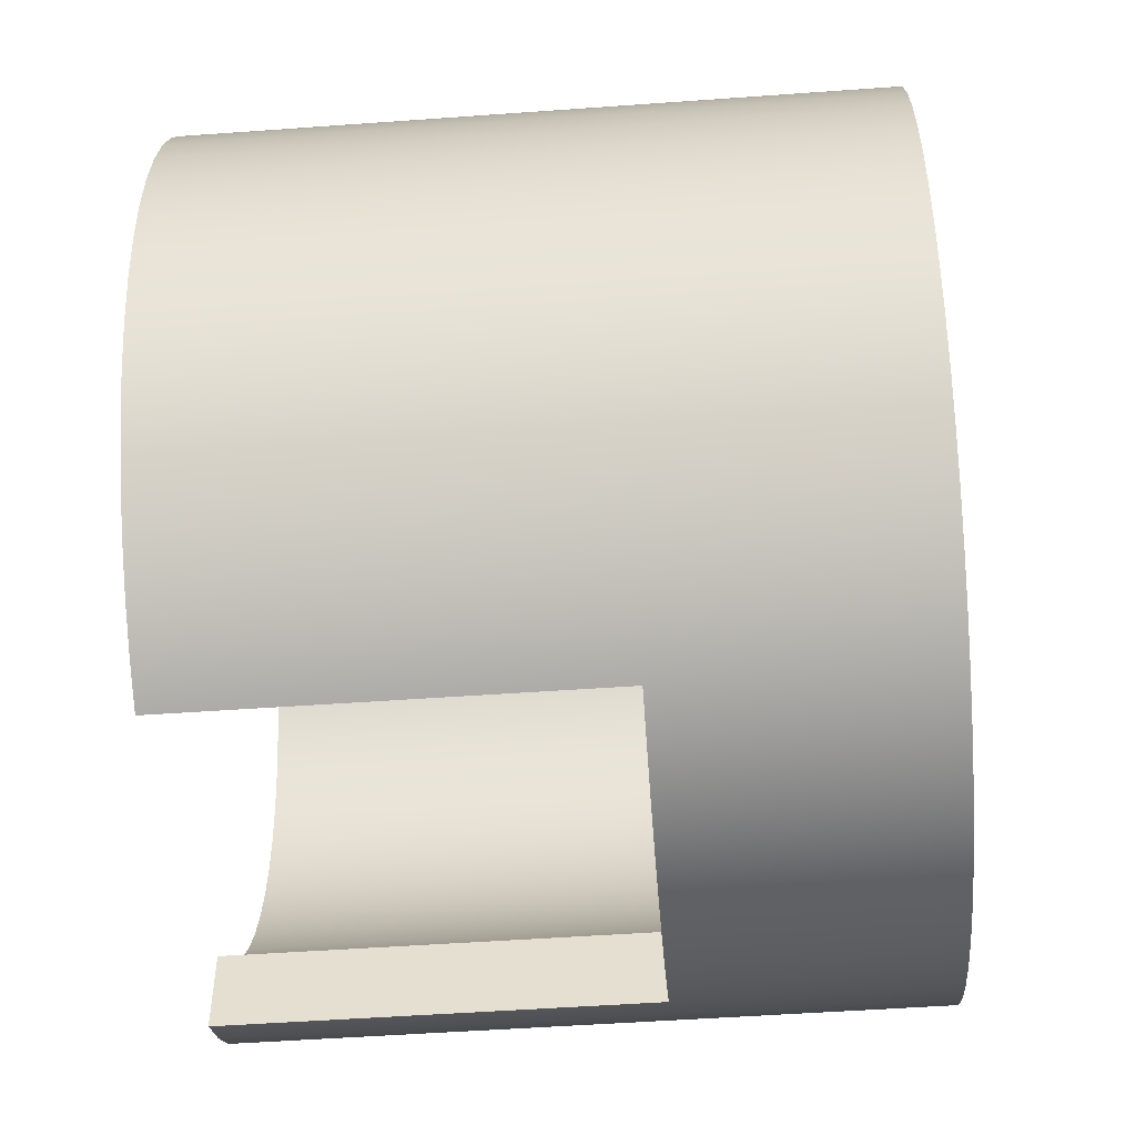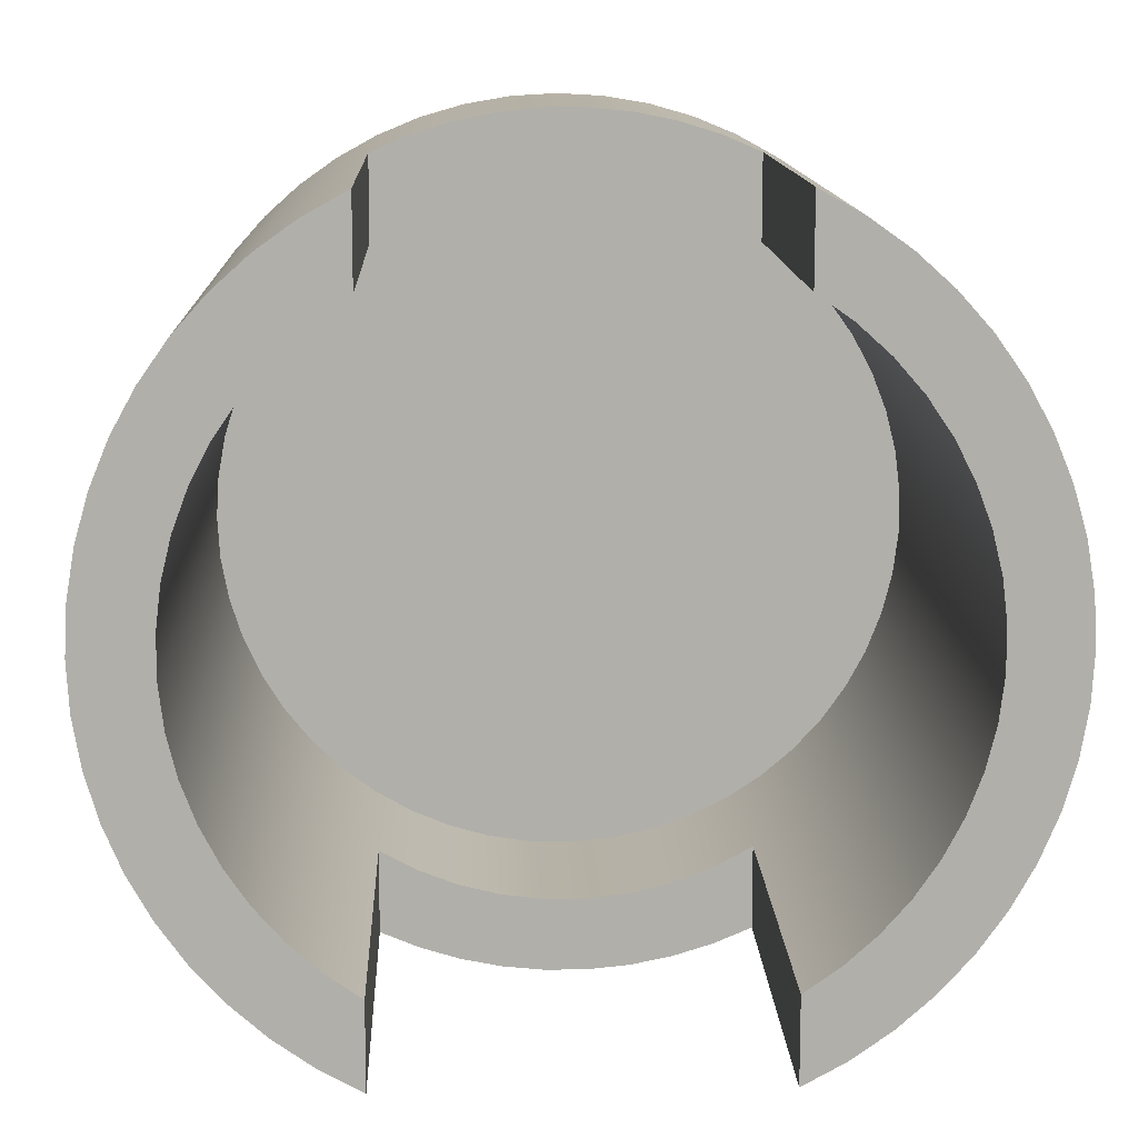
<metadata>
{"format":"obj","ext":"obj","renderer":"f3d","projection":"perspective","resolution":1024,"background":"white","views":[{"elev":-51.0,"azim":-85.5,"up":"+Z"},{"elev":12.3,"azim":177.9,"up":"+Z"}]}
</metadata>
<code>
v 0.5 1.8 1.036
v 0.5 1.8 0.8078
v 0.5 0.7 0.8078
v 0.5 0.7 1.036
v -0.5 1.8 0.8078
v -0.5 1.8 1.036
v -0.5 0.7 1.036
v -0.5 0.7 0.8078
v -0.5 0.7 0.8078
v -0.5 0.7 1.036
v -0.3942 0.7 1.08
v -0.2844 0.7 1.114
v -0.1718 0.7 1.137
v -0.05745 0.7 1.149
v 0.05745 0.7 1.149
v 0.1718 0.7 1.137
v 0.2844 0.7 1.114
v 0.3942 0.7 1.08
v 0.5 0.7 1.036
v 0.5 0.7 0.8078
v 0.397 0.7 0.8631
v 0.2879 0.7 0.9053
v 0.1745 0.7 0.9338
v 0.05847 0.7 0.9482
v -0.05847 0.7 0.9482
v -0.1745 0.7 0.9338
v -0.2879 0.7 0.9053
v -0.397 0.7 0.8631
v -0.5 1.8 -1.036
v -0.5 1.8 -0.8078
v -0.5 0.7 -0.8078
v -0.5 0.7 -1.036
v 0.5 1.8 -0.8078
v 0.5 1.8 -1.036
v 0.5 0.7 -1.036
v 0.5 0.7 -0.8078
v 0.5 0.7 -0.8078
v 0.5 0.7 -1.036
v 0.3942 0.7 -1.08
v 0.2844 0.7 -1.114
v 0.1718 0.7 -1.137
v 0.05745 0.7 -1.149
v -0.05745 0.7 -1.149
v -0.1718 0.7 -1.137
v -0.2844 0.7 -1.114
v -0.3942 0.7 -1.08
v -0.5 0.7 -1.036
v -0.5 0.7 -0.8078
v -0.397 0.7 -0.8631
v -0.2879 0.7 -0.9053
v -0.1745 0.7 -0.9338
v -0.05847 0.7 -0.9482
v 0.05847 0.7 -0.9482
v 0.1745 0.7 -0.9338
v 0.2879 0.7 -0.9053
v 0.397 0.7 -0.8631
v 0.5 1.8 0.8078
v 0.5 1.8 1.036
v 0.6127 1.8 0.9732
v 0.7177 1.8 0.8985
v 0.8137 1.8 0.8126
v 0.8995 1.8 0.7165
v 0.974 1.8 0.6114
v 1.036 1.8 0.4986
v 1.086 1.8 0.3795
v 1.121 1.8 0.2557
v 1.143 1.8 0.1286
v 1.15 1.8 0
v 1.143 1.8 -0.1286
v 1.121 1.8 -0.2557
v 1.086 1.8 -0.3795
v 1.036 1.8 -0.4986
v 0.974 1.8 -0.6114
v 0.8995 1.8 -0.7165
v 0.8137 1.8 -0.8126
v 0.7177 1.8 -0.8985
v 0.6127 1.8 -0.9732
v 0.5 1.8 -1.036
v 0.5 1.8 -0.8078
v 0.5928 1.8 -0.7424
v 0.6771 1.8 -0.6663
v 0.7518 1.8 -0.5808
v 0.8157 1.8 -0.4869
v 0.868 1.8 -0.3861
v 0.9079 1.8 -0.2798
v 0.9348 1.8 -0.1695
v 0.9483 1.8 -0.05677
v 0.9483 1.8 0.05677
v 0.9348 1.8 0.1695
v 0.9079 1.8 0.2798
v 0.868 1.8 0.3861
v 0.8157 1.8 0.4869
v 0.7518 1.8 0.5808
v 0.6771 1.8 0.6663
v 0.5928 1.8 0.7424
v -0.5 1.8 1.036
v -0.5 1.8 0.8078
v -0.5928 1.8 0.7424
v -0.6771 1.8 0.6663
v -0.7518 1.8 0.5808
v -0.8157 1.8 0.4869
v -0.868 1.8 0.3861
v -0.9079 1.8 0.2798
v -0.9348 1.8 0.1695
v -0.9483 1.8 0.05677
v -0.9483 1.8 -0.05677
v -0.9348 1.8 -0.1695
v -0.9079 1.8 -0.2798
v -0.868 1.8 -0.3861
v -0.8157 1.8 -0.4869
v -0.7518 1.8 -0.5808
v -0.6771 1.8 -0.6663
v -0.5928 1.8 -0.7424
v -0.5 1.8 -0.8078
v -0.5 1.8 -1.036
v -0.6127 1.8 -0.9732
v -0.7177 1.8 -0.8985
v -0.8137 1.8 -0.8126
v -0.8995 1.8 -0.7165
v -0.974 1.8 -0.6114
v -1.036 1.8 -0.4986
v -1.086 1.8 -0.3795
v -1.121 1.8 -0.2557
v -1.143 1.8 -0.1286
v -1.15 1.8 1.408e-16
v -1.143 1.8 0.1286
v -1.121 1.8 0.2557
v -1.086 1.8 0.3795
v -1.036 1.8 0.4986
v -0.974 1.8 0.6114
v -0.8995 1.8 0.7165
v -0.8137 1.8 0.8126
v -0.7177 1.8 0.8985
v -0.6127 1.8 0.9732
v -0.5 1.8 0.8078
v -0.5 0.7 0.8078
v -0.397 0.7 0.8631
v -0.2879 0.7 0.9053
v -0.1745 0.7 0.9338
v -0.05847 0.7 0.9482
v 0.05847 0.7 0.9482
v 0.1745 0.7 0.9338
v 0.2879 0.7 0.9053
v 0.397 0.7 0.8631
v 0.5 0.7 0.8078
v 0.5 1.8 0.8078
v 0.5928 1.8 0.7424
v 0.6771 1.8 0.6663
v 0.7518 1.8 0.5808
v 0.8157 1.8 0.4869
v 0.868 1.8 0.3861
v 0.9079 1.8 0.2798
v 0.9348 1.8 0.1695
v 0.9483 1.8 0.05677
v 0.9483 1.8 -0.05677
v 0.9348 1.8 -0.1695
v 0.9079 1.8 -0.2798
v 0.868 1.8 -0.3861
v 0.8157 1.8 -0.4869
v 0.7518 1.8 -0.5808
v 0.6771 1.8 -0.6663
v 0.5928 1.8 -0.7424
v 0.5 1.8 -0.8078
v 0.5 0.7 -0.8078
v 0.397 0.7 -0.8631
v 0.2879 0.7 -0.9053
v 0.1745 0.7 -0.9338
v 0.05847 0.7 -0.9482
v -0.05847 0.7 -0.9482
v -0.1745 0.7 -0.9338
v -0.2879 0.7 -0.9053
v -0.397 0.7 -0.8631
v -0.5 0.7 -0.8078
v -0.5 1.8 -0.8078
v -0.5928 1.8 -0.7424
v -0.6771 1.8 -0.6663
v -0.7518 1.8 -0.5808
v -0.8157 1.8 -0.4869
v -0.868 1.8 -0.3861
v -0.9079 1.8 -0.2798
v -0.9348 1.8 -0.1695
v -0.9483 1.8 -0.05677
v -0.9483 1.8 0.05677
v -0.9348 1.8 0.1695
v -0.9079 1.8 0.2798
v -0.868 1.8 0.3861
v -0.8157 1.8 0.4869
v -0.7518 1.8 0.5808
v -0.6771 1.8 0.6663
v -0.5928 1.8 0.7424
v 0.95 0.2 -1.163e-16
v 0.9428 0.2 0.1167
v 0.9213 0.2 0.2317
v 0.8858 0.2 0.3432
v 0.837 0.2 0.4494
v 0.7754 0.2 0.5489
v 0.7021 0.2 0.64
v 0.6181 0.2 0.7214
v 0.5247 0.2 0.7919
v 0.4235 0.2 0.8504
v 0.3157 0.2 0.896
v 0.2032 0.2 0.928
v 0.08765 0.2 0.9459
v -0.02926 0.2 0.9495
v -0.1457 0.2 0.9388
v -0.26 0.2 0.9137
v -0.3703 0.2 0.8749
v -0.475 0.2 0.8227
v -0.5725 0.2 0.7581
v -0.6613 0.2 0.682
v -0.7401 0.2 0.5956
v -0.8077 0.2 0.5001
v -0.863 0.2 0.3971
v -0.9053 0.2 0.288
v -0.9338 0.2 0.1746
v -0.9482 0.2 0.05848
v -0.9482 0.2 -0.05848
v -0.9338 0.2 -0.1746
v -0.9053 0.2 -0.288
v -0.863 0.2 -0.3971
v -0.8077 0.2 -0.5001
v -0.7401 0.2 -0.5956
v -0.6613 0.2 -0.682
v -0.5725 0.2 -0.7581
v -0.475 0.2 -0.8227
v -0.3703 0.2 -0.8749
v -0.26 0.2 -0.9137
v -0.1457 0.2 -0.9388
v -0.02926 0.2 -0.9495
v 0.08765 0.2 -0.9459
v 0.2032 0.2 -0.928
v 0.3157 0.2 -0.896
v 0.4235 0.2 -0.8504
v 0.5247 0.2 -0.7919
v 0.6181 0.2 -0.7214
v 0.7021 0.2 -0.64
v 0.7754 0.2 -0.5489
v 0.837 0.2 -0.4494
v 0.8858 0.2 -0.3432
v 0.9213 0.2 -0.2317
v 0.9428 0.2 -0.1167
v 0.9483 1.8 0.05677
v 0.95 0.2 -1.163e-16
v 0.95 0.2 -1.163e-16
v 0.9428 0.2 -0.1167
v 0.9213 0.2 -0.2317
v 0.8858 0.2 -0.3432
v 0.837 0.2 -0.4494
v 0.7754 0.2 -0.5489
v 0.7021 0.2 -0.64
v 0.6181 0.2 -0.7214
v 0.5247 0.2 -0.7919
v 0.4235 0.2 -0.8504
v 0.3157 0.2 -0.896
v 0.2032 0.2 -0.928
v 0.08765 0.2 -0.9459
v -0.02926 0.2 -0.9495
v -0.1457 0.2 -0.9388
v -0.26 0.2 -0.9137
v -0.3703 0.2 -0.8749
v -0.475 0.2 -0.8227
v -0.5725 0.2 -0.7581
v -0.6613 0.2 -0.682
v -0.7401 0.2 -0.5956
v -0.8077 0.2 -0.5001
v -0.863 0.2 -0.3971
v -0.9053 0.2 -0.288
v -0.9338 0.2 -0.1746
v -0.9482 0.2 -0.05848
v -0.9482 0.2 0.05848
v -0.9338 0.2 0.1746
v -0.9053 0.2 0.288
v -0.863 0.2 0.3971
v -0.8077 0.2 0.5001
v -0.7401 0.2 0.5956
v -0.6613 0.2 0.682
v -0.5725 0.2 0.7581
v -0.475 0.2 0.8227
v -0.3703 0.2 0.8749
v -0.26 0.2 0.9137
v -0.1457 0.2 0.9388
v -0.02926 0.2 0.9495
v 0.08765 0.2 0.9459
v 0.2032 0.2 0.928
v 0.3157 0.2 0.896
v 0.4235 0.2 0.8504
v 0.5247 0.2 0.7919
v 0.6181 0.2 0.7214
v 0.7021 0.2 0.64
v 0.7754 0.2 0.5489
v 0.837 0.2 0.4494
v 0.8858 0.2 0.3432
v 0.9213 0.2 0.2317
v 0.9428 0.2 0.1167
v -0.5 0.7 1.036
v -0.5 1.8 1.036
v -0.6127 1.8 0.9732
v -0.7177 1.8 0.8985
v -0.8137 1.8 0.8126
v -0.8995 1.8 0.7165
v -0.974 1.8 0.6114
v -1.036 1.8 0.4986
v -1.086 1.8 0.3795
v -1.121 1.8 0.2557
v -1.143 1.8 0.1286
v -1.15 1.8 1.408e-16
v -1.143 1.8 -0.1286
v -1.121 1.8 -0.2557
v -1.086 1.8 -0.3795
v -1.036 1.8 -0.4986
v -0.974 1.8 -0.6114
v -0.8995 1.8 -0.7165
v -0.8137 1.8 -0.8126
v -0.7177 1.8 -0.8985
v -0.6127 1.8 -0.9732
v -0.5 1.8 -1.036
v -0.5 0.7 -1.036
v -0.3942 0.7 -1.08
v -0.2844 0.7 -1.114
v -0.1718 0.7 -1.137
v -0.05745 0.7 -1.149
v 0.05745 0.7 -1.149
v 0.1718 0.7 -1.137
v 0.2844 0.7 -1.114
v 0.3942 0.7 -1.08
v 0.5 0.7 -1.036
v 0.5 1.8 -1.036
v 0.6127 1.8 -0.9732
v 0.7177 1.8 -0.8985
v 0.8137 1.8 -0.8126
v 0.8995 1.8 -0.7165
v 0.974 1.8 -0.6114
v 1.036 1.8 -0.4986
v 1.086 1.8 -0.3795
v 1.121 1.8 -0.2557
v 1.143 1.8 -0.1286
v 1.15 1.8 0
v 1.143 1.8 0.1286
v 1.121 1.8 0.2557
v 1.086 1.8 0.3795
v 1.036 1.8 0.4986
v 0.974 1.8 0.6114
v 0.8995 1.8 0.7165
v 0.8137 1.8 0.8126
v 0.7177 1.8 0.8985
v 0.6127 1.8 0.9732
v 0.5 1.8 1.036
v 0.5 0.7 1.036
v 0.3942 0.7 1.08
v 0.2844 0.7 1.114
v 0.1718 0.7 1.137
v 0.05745 0.7 1.149
v -0.05745 0.7 1.149
v -0.1718 0.7 1.137
v -0.2844 0.7 1.114
v -0.3942 0.7 1.08
v -1.15 0 1.408e-16
v -1.143 0 0.1288
v -1.121 0 0.2559
v -1.085 0 0.3798
v -1.036 0 0.499
v -0.9737 0 0.6118
v -0.8991 0 0.717
v -0.8132 0 0.8132
v -0.717 0 0.8991
v -0.6118 0 0.9737
v -0.499 0 1.036
v -0.3798 0 1.085
v -0.2559 0 1.121
v -0.1288 0 1.143
v 7.042e-17 0 1.15
v 0.1288 0 1.143
v 0.2559 0 1.121
v 0.3798 0 1.085
v 0.499 0 1.036
v 0.6118 0 0.9737
v 0.717 0 0.8991
v 0.8132 0 0.8132
v 0.8991 0 0.717
v 0.9737 0 0.6118
v 1.036 0 0.499
v 1.085 0 0.3798
v 1.121 0 0.2559
v 1.143 0 0.1288
v 1.15 0 0
v 1.143 0 -0.1288
v 1.121 0 -0.2559
v 1.085 0 -0.3798
v 1.036 0 -0.499
v 0.9737 0 -0.6118
v 0.8991 0 -0.717
v 0.8132 0 -0.8132
v 0.717 0 -0.8991
v 0.6118 0 -0.9737
v 0.499 0 -1.036
v 0.3798 0 -1.085
v 0.2559 0 -1.121
v 0.1288 0 -1.143
v 7.042e-17 0 -1.15
v -0.1288 0 -1.143
v -0.2559 0 -1.121
v -0.3798 0 -1.085
v -0.499 0 -1.036
v -0.6118 0 -0.9737
v -0.717 0 -0.8991
v -0.8132 0 -0.8132
v -0.8991 0 -0.717
v -0.9737 0 -0.6118
v -1.036 0 -0.499
v -1.085 0 -0.3798
v -1.121 0 -0.2559
v -1.143 0 -0.1288
v -1.15 0 1.408e-16
v -1.15 1.8 1.408e-16
v -1.15 0 1.408e-16
v -1.143 0 -0.1288
v -1.121 0 -0.2559
v -1.085 0 -0.3798
v -1.036 0 -0.499
v -0.9737 0 -0.6118
v -0.8991 0 -0.717
v -0.8132 0 -0.8132
v -0.717 0 -0.8991
v -0.6118 0 -0.9737
v -0.499 0 -1.036
v -0.3798 0 -1.085
v -0.2559 0 -1.121
v -0.1288 0 -1.143
v 7.042e-17 0 -1.15
v 0.1288 0 -1.143
v 0.2559 0 -1.121
v 0.3798 0 -1.085
v 0.499 0 -1.036
v 0.6118 0 -0.9737
v 0.717 0 -0.8991
v 0.8132 0 -0.8132
v 0.8991 0 -0.717
v 0.9737 0 -0.6118
v 1.036 0 -0.499
v 1.085 0 -0.3798
v 1.121 0 -0.2559
v 1.143 0 -0.1288
v 1.15 0 0
v 1.143 0 0.1288
v 1.121 0 0.2559
v 1.085 0 0.3798
v 1.036 0 0.499
v 0.9737 0 0.6118
v 0.8991 0 0.717
v 0.8132 0 0.8132
v 0.717 0 0.8991
v 0.6118 0 0.9737
v 0.499 0 1.036
v 0.3798 0 1.085
v 0.2559 0 1.121
v 0.1288 0 1.143
v 7.042e-17 0 1.15
v -0.1288 0 1.143
v -0.2559 0 1.121
v -0.3798 0 1.085
v -0.499 0 1.036
v -0.6118 0 0.9737
v -0.717 0 0.8991
v -0.8132 0 0.8132
v -0.8991 0 0.717
v -0.9737 0 0.6118
v -1.036 0 0.499
v -1.085 0 0.3798
v -1.121 0 0.2559
v -1.143 0 0.1288
g d72b7f58-e358-11ea-9556-54bf646e7e1f
f 1 2 4
f 4 2 3
g d72bcd74-e358-11ea-9020-54bf646e7e1f
f 5 6 8
f 8 6 7
g d72c1b98-e358-11ea-a46c-54bf646e7e1f
f 9 10 28
f 28 10 27
f 27 10 11
f 27 11 12
f 27 12 26
f 26 12 13
f 26 13 25
f 25 13 14
f 25 14 15
f 25 15 24
f 24 15 16
f 24 16 23
f 23 16 17
f 23 17 22
f 22 17 18
f 22 18 19
f 20 21 19
f 19 21 22
g d72c69b0-e358-11ea-8774-54bf646e7e1f
f 29 30 32
f 32 30 31
g d72cded2-e358-11ea-acf0-54bf646e7e1f
f 33 34 36
f 36 34 35
g d72d2cf6-e358-11ea-921b-54bf646e7e1f
f 37 38 56
f 56 38 55
f 55 38 39
f 55 39 40
f 55 40 54
f 54 40 41
f 54 41 53
f 53 41 42
f 53 42 43
f 53 43 52
f 52 43 44
f 52 44 51
f 51 44 45
f 51 45 50
f 50 45 46
f 50 46 47
f 48 49 47
f 47 49 50
g f50dde8c-4c6b-3bf1-936b-f771496408e3
f 58 59 57
f 57 59 95
f 95 59 60
f 95 60 94
f 94 60 61
f 94 61 93
f 93 61 62
f 93 62 92
f 92 62 63
f 92 63 91
f 91 63 64
f 91 64 90
f 90 64 65
f 90 65 89
f 89 65 66
f 89 66 88
f 88 66 67
f 88 67 68
f 88 68 87
f 87 68 69
f 87 69 70
f 87 70 86
f 86 70 71
f 86 71 85
f 85 71 72
f 85 72 84
f 84 72 73
f 84 73 83
f 83 73 74
f 83 74 82
f 82 74 75
f 82 75 81
f 81 75 76
f 81 76 80
f 80 76 77
f 80 77 79
f 79 77 78
g d6d59a58-e358-11ea-8702-54bf646e7e1f
f 96 97 134
f 134 97 98
f 134 98 99
f 134 99 133
f 133 99 100
f 133 100 132
f 132 100 101
f 132 101 131
f 131 101 102
f 131 102 130
f 130 102 103
f 130 103 129
f 129 103 104
f 129 104 128
f 128 104 105
f 128 105 127
f 127 105 126
f 126 105 125
f 125 105 106
f 125 106 124
f 124 106 123
f 123 106 122
f 122 106 107
f 122 107 121
f 121 107 108
f 121 108 120
f 120 108 109
f 120 109 119
f 119 109 110
f 119 110 118
f 118 110 111
f 118 111 117
f 117 111 112
f 117 112 116
f 116 112 113
f 116 113 114
f 114 115 116
g d6faad18-e358-11ea-b765-54bf646e7e1f
f 190 135 209
f 209 135 136
f 209 136 208
f 208 136 137
f 208 137 207
f 207 137 138
f 207 138 206
f 206 138 139
f 206 139 205
f 205 139 140
f 205 140 204
f 204 140 141
f 204 141 203
f 203 141 142
f 203 142 202
f 202 142 143
f 202 143 201
f 201 143 144
f 201 144 200
f 200 144 145
f 200 145 199
f 199 145 146
f 199 146 147
f 199 147 198
f 198 147 148
f 198 148 197
f 197 148 149
f 197 149 196
f 196 149 150
f 196 150 195
f 195 150 151
f 195 151 194
f 194 151 152
f 194 152 193
f 193 152 153
f 193 153 192
f 192 153 242
f 192 242 191
f 243 154 155
f 243 155 241
f 241 155 156
f 241 156 240
f 240 156 157
f 240 157 239
f 239 157 158
f 239 158 238
f 238 158 159
f 238 159 237
f 237 159 160
f 237 160 236
f 236 160 161
f 236 161 235
f 235 161 162
f 235 162 234
f 234 162 163
f 234 163 164
f 234 164 233
f 233 164 165
f 233 165 232
f 232 165 166
f 232 166 231
f 231 166 167
f 231 167 230
f 230 167 168
f 230 168 229
f 229 168 169
f 229 169 228
f 228 169 170
f 228 170 227
f 227 170 171
f 227 171 226
f 226 171 172
f 226 172 225
f 225 172 173
f 225 173 224
f 224 173 174
f 224 174 175
f 224 175 223
f 223 175 176
f 223 176 222
f 222 176 177
f 222 177 221
f 221 177 178
f 221 178 220
f 220 178 179
f 220 179 219
f 219 179 180
f 219 180 218
f 218 180 181
f 218 181 217
f 217 181 182
f 217 182 216
f 216 182 183
f 216 183 184
f 216 184 215
f 215 184 185
f 215 185 214
f 214 185 186
f 214 186 213
f 213 186 187
f 213 187 212
f 212 187 188
f 212 188 211
f 211 188 189
f 211 189 210
f 210 189 190
f 210 190 209
g d6fafb2e-e358-11ea-8514-54bf646e7e1f
f 245 269 244
f 244 269 270
f 244 270 294
f 294 270 271
f 294 271 293
f 293 271 272
f 293 272 292
f 292 272 273
f 292 273 291
f 291 273 274
f 291 274 290
f 290 274 275
f 290 275 289
f 289 275 276
f 289 276 288
f 288 276 277
f 288 277 287
f 287 277 278
f 287 278 286
f 286 278 279
f 286 279 285
f 285 279 280
f 285 280 284
f 284 280 281
f 284 281 283
f 283 281 282
f 269 245 268
f 268 245 246
f 268 246 267
f 267 246 247
f 267 247 266
f 266 247 248
f 266 248 265
f 265 248 249
f 265 249 264
f 264 249 250
f 264 250 263
f 263 250 251
f 263 251 262
f 262 251 252
f 262 252 261
f 261 252 253
f 261 253 260
f 260 253 254
f 260 254 259
f 259 254 255
f 259 255 258
f 258 255 256
f 258 256 257
g d6d5734a-e358-11ea-81d0-54bf646e7e1f
f 296 366 295
f 295 366 367
f 295 367 356
f 356 367 368
f 356 368 355
f 355 368 369
f 355 369 354
f 354 369 370
f 354 370 353
f 353 370 371
f 353 371 352
f 352 371 372
f 352 372 351
f 351 372 373
f 351 373 350
f 350 373 374
f 350 374 349
f 349 374 375
f 349 375 348
f 348 375 376
f 348 376 347
f 347 376 346
f 346 376 377
f 346 377 345
f 345 377 378
f 345 378 344
f 344 378 379
f 344 379 343
f 343 379 380
f 343 380 342
f 342 380 381
f 342 381 341
f 341 381 382
f 341 382 340
f 340 382 383
f 340 383 339
f 339 383 384
f 339 384 338
f 338 384 385
f 338 385 337
f 337 385 336
f 336 385 386
f 336 386 335
f 335 386 387
f 335 387 334
f 334 387 388
f 334 388 333
f 333 388 389
f 333 389 332
f 332 389 390
f 332 390 331
f 331 390 391
f 331 391 330
f 330 391 392
f 330 392 329
f 329 392 393
f 329 393 328
f 328 393 394
f 328 394 327
f 327 394 326
f 326 394 395
f 326 395 325
f 325 395 396
f 325 396 324
f 324 396 397
f 324 397 323
f 323 397 398
f 323 398 322
f 322 398 399
f 322 399 321
f 321 399 400
f 321 400 320
f 320 400 401
f 320 401 319
f 319 401 402
f 319 402 318
f 318 402 403
f 318 403 317
f 317 403 404
f 317 404 316
f 316 404 315
f 315 404 405
f 315 405 314
f 314 405 406
f 314 406 313
f 313 406 407
f 313 407 312
f 312 407 408
f 312 408 311
f 311 408 409
f 311 409 310
f 310 409 410
f 310 410 309
f 309 410 411
f 309 411 308
f 308 411 412
f 308 412 307
f 307 412 413
f 307 413 306
f 414 357 305
f 305 357 358
f 305 358 304
f 304 358 359
f 304 359 303
f 303 359 360
f 303 360 302
f 302 360 361
f 302 361 301
f 301 361 362
f 301 362 300
f 300 362 363
f 300 363 299
f 299 363 364
f 299 364 298
f 298 364 365
f 298 365 297
f 297 365 366
f 297 366 296
g d6d5c166-e358-11ea-b895-54bf646e7e1f
f 416 442 415
f 415 442 443
f 415 443 470
f 470 443 444
f 470 444 469
f 469 444 445
f 469 445 468
f 468 445 446
f 468 446 467
f 467 446 447
f 467 447 466
f 466 447 448
f 466 448 465
f 465 448 449
f 465 449 464
f 464 449 450
f 464 450 463
f 463 450 451
f 463 451 462
f 462 451 452
f 462 452 461
f 461 452 453
f 461 453 460
f 460 453 454
f 460 454 459
f 459 454 455
f 459 455 458
f 458 455 456
f 458 456 457
f 442 416 441
f 441 416 417
f 441 417 440
f 440 417 418
f 440 418 439
f 439 418 419
f 439 419 438
f 438 419 420
f 438 420 437
f 437 420 421
f 437 421 436
f 436 421 422
f 436 422 435
f 435 422 423
f 435 423 434
f 434 423 424
f 434 424 433
f 433 424 425
f 433 425 432
f 432 425 426
f 432 426 431
f 431 426 427
f 431 427 430
f 430 427 428
f 430 428 429

</code>
